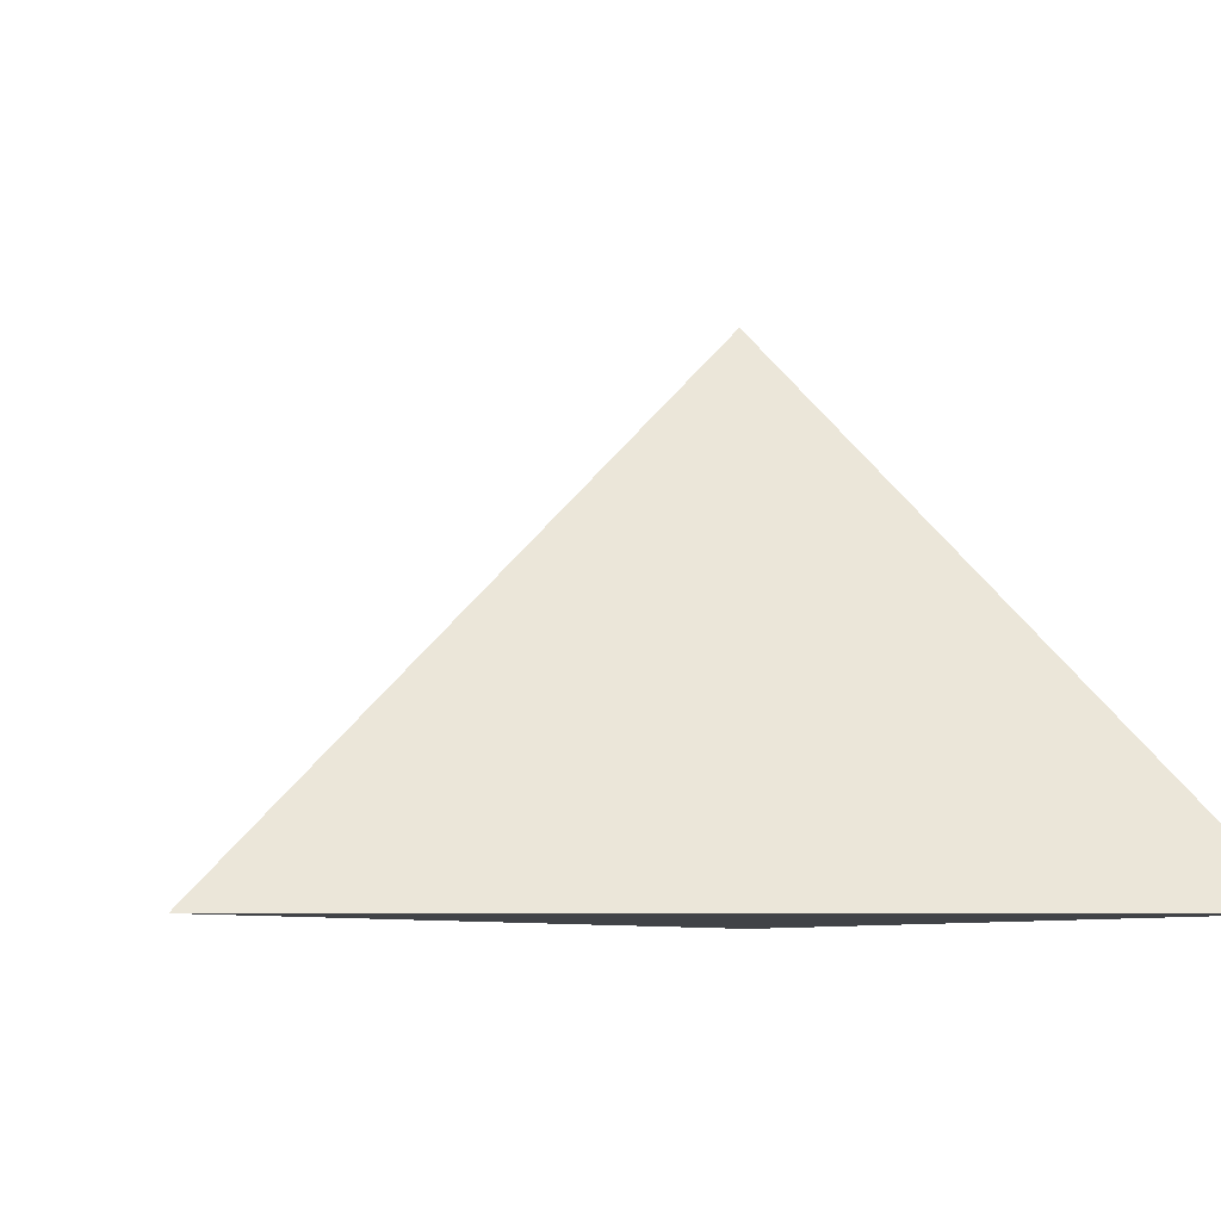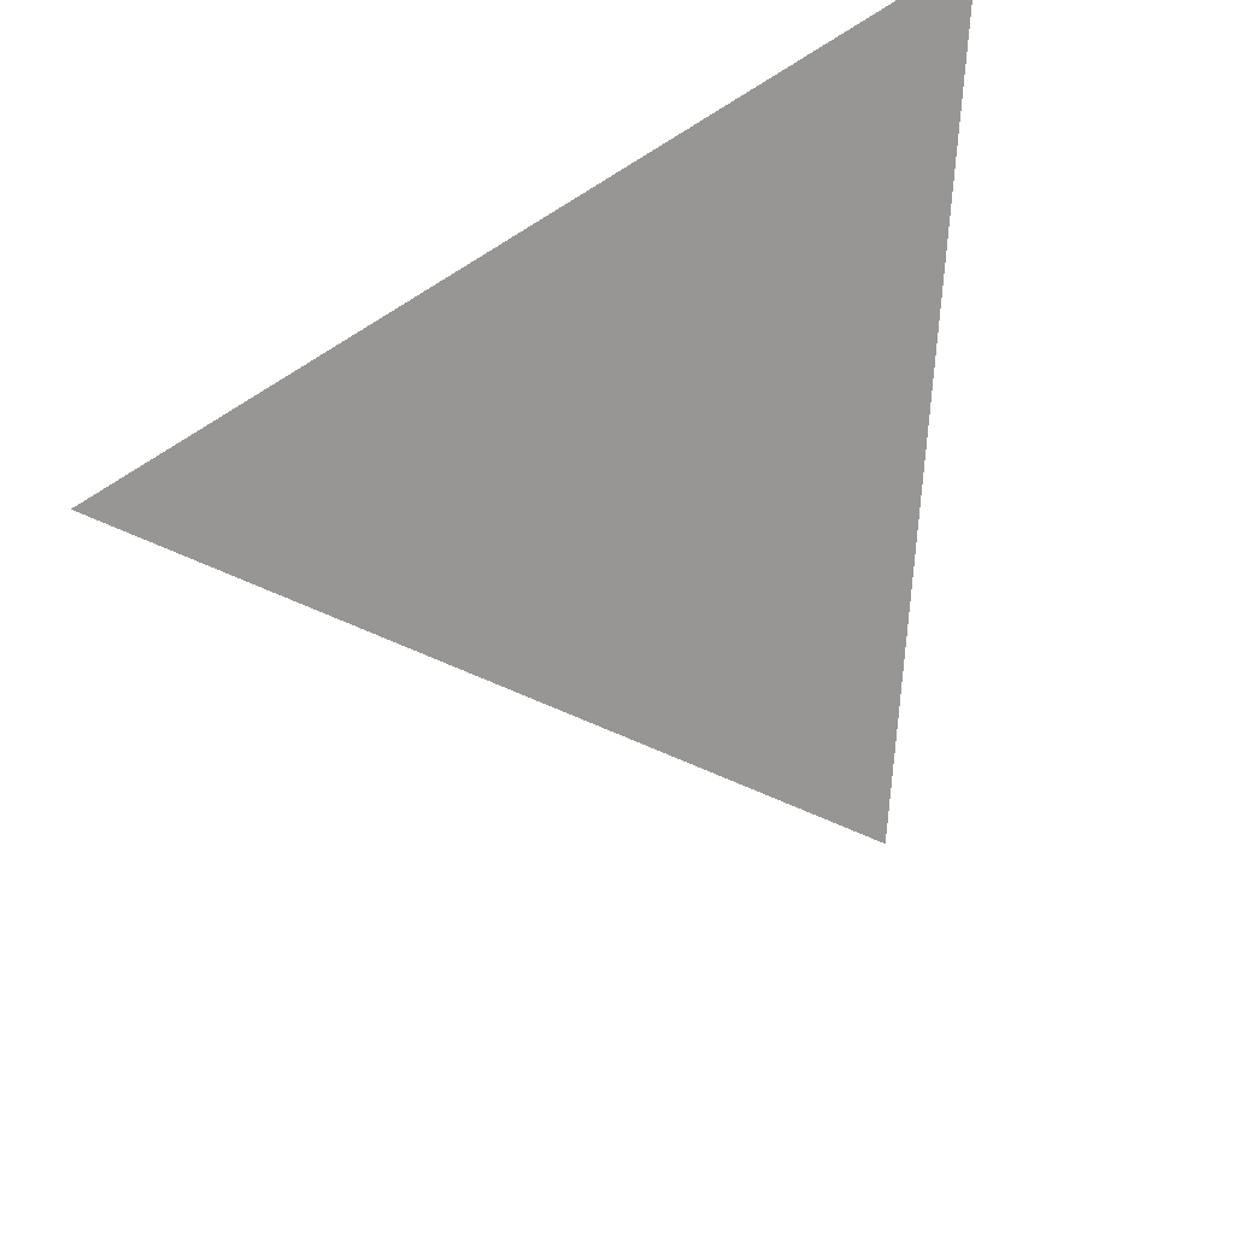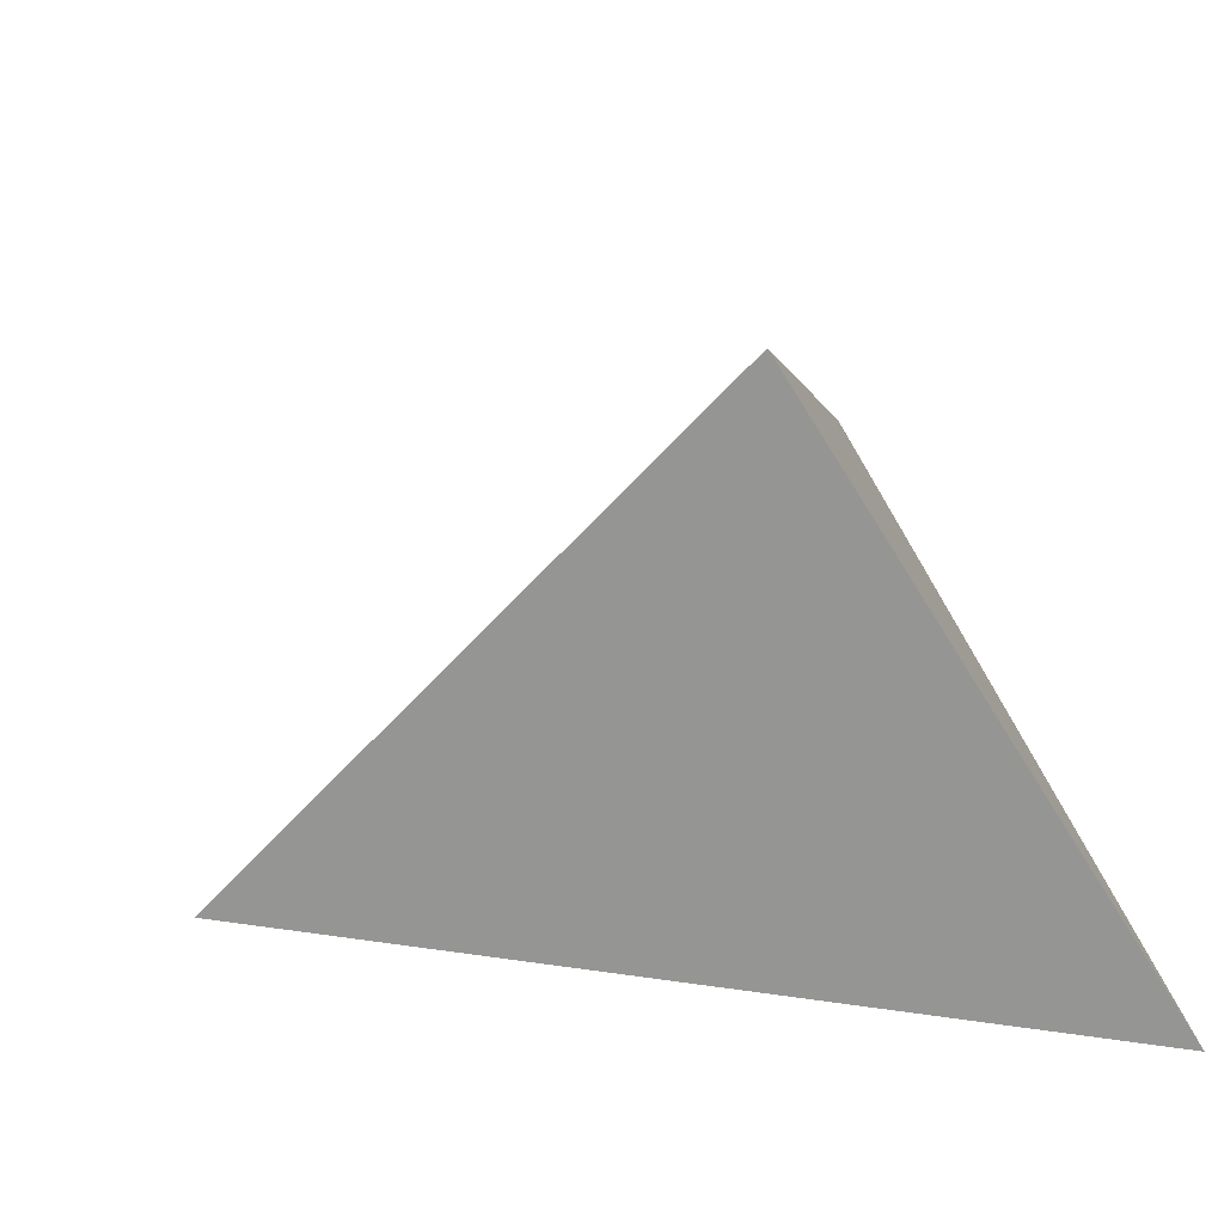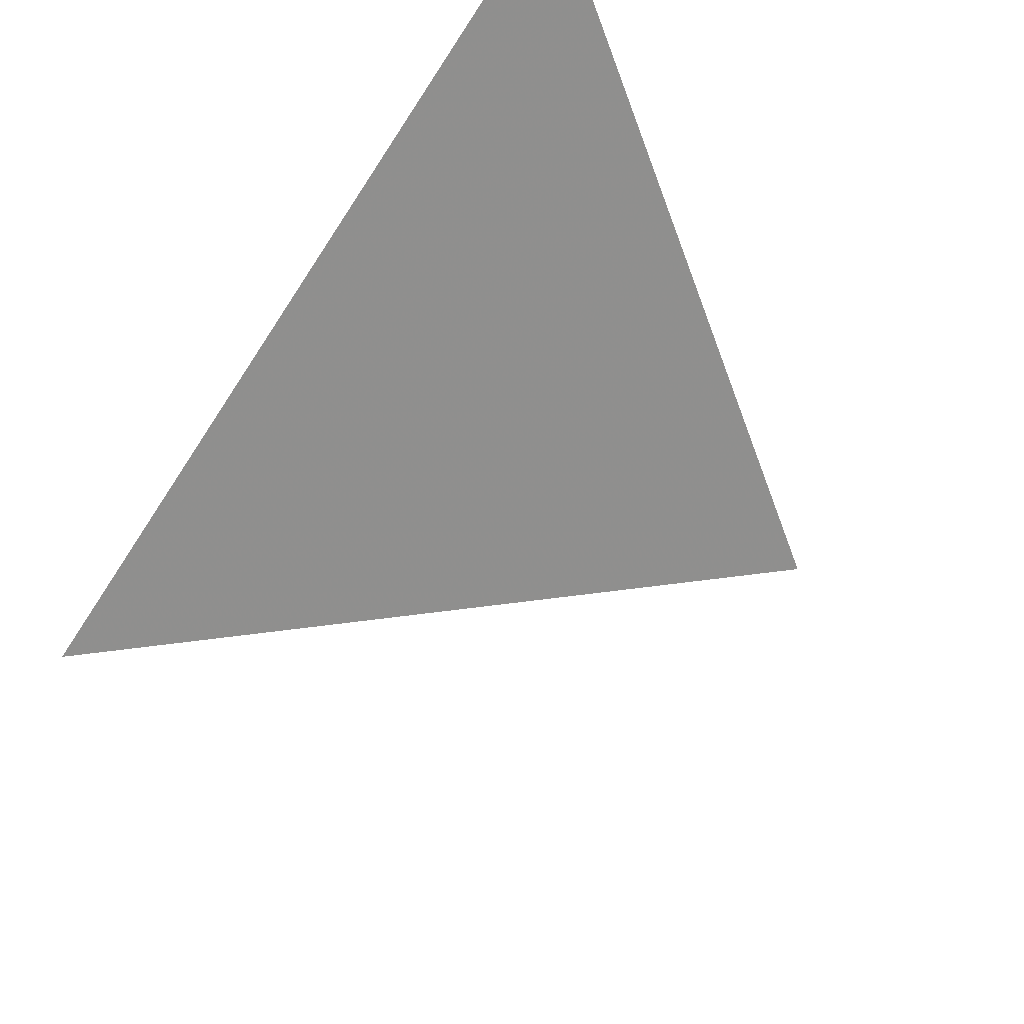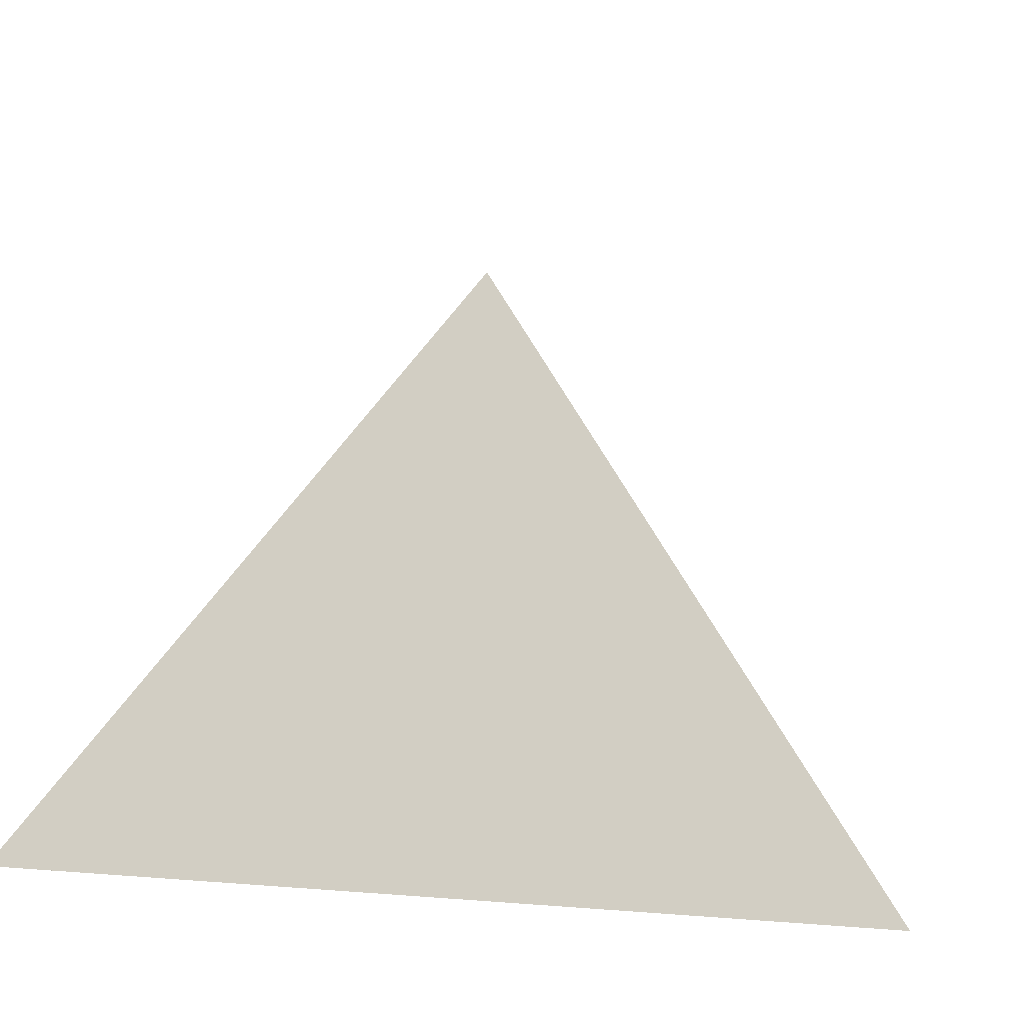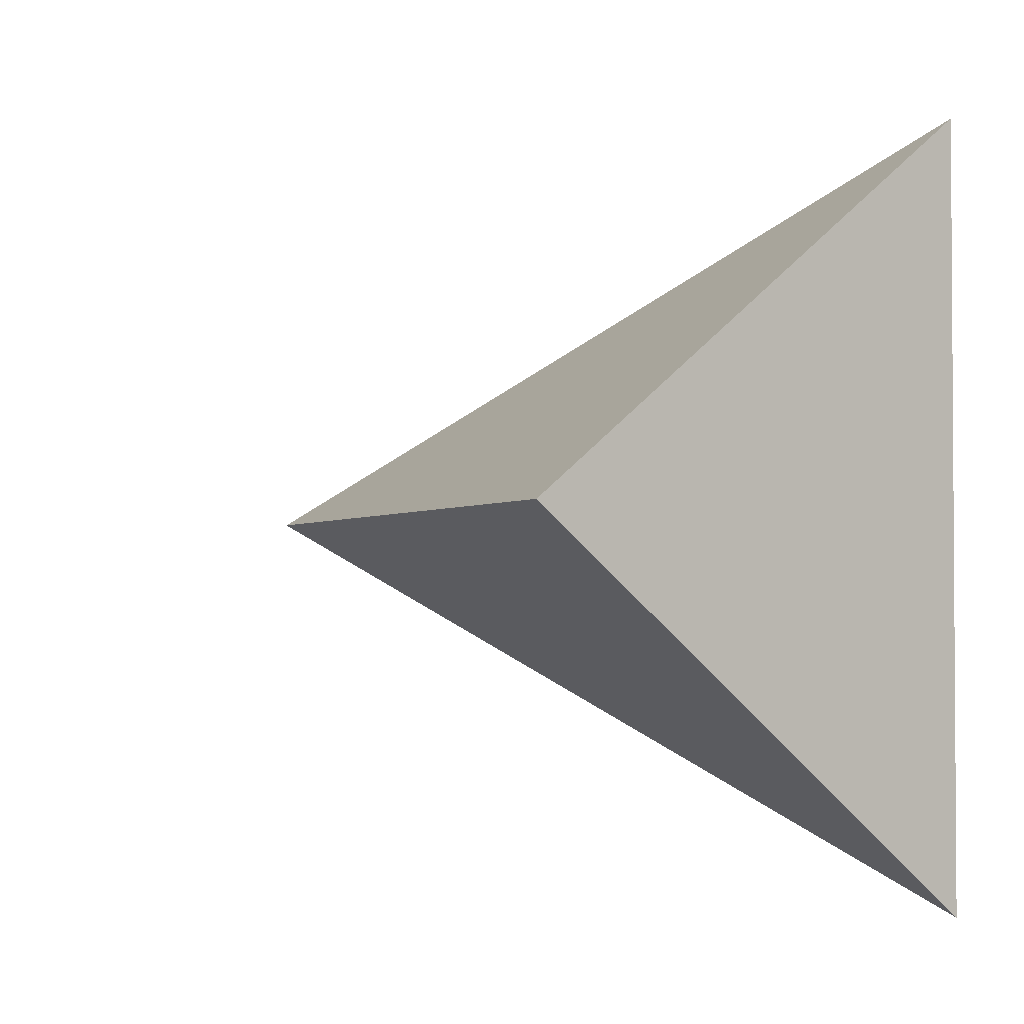
<metadata>
{"format":"obj","ext":"obj","renderer":"f3d","projection":"perspective","resolution":1024,"background":"white","views":[{"elev":-7.3,"azim":151.2,"up":"+Y"},{"elev":74.0,"azim":157.9,"up":"+Z"},{"elev":46.6,"azim":161.2,"up":"+Y"},{"elev":78.2,"azim":128.1,"up":"+Z"},{"elev":13.0,"azim":-79.6,"up":"+Y"},{"elev":-2.3,"azim":-157.7,"up":"+Z"}]}
</metadata>
<code>
v  -5 0 -8
v  10 0 -0
v  -5 0 8
v  0 10 -0
g Cone01
f 3 1 2
f 2 1 4
f 1 3 4
f 3 2 4

</code>
